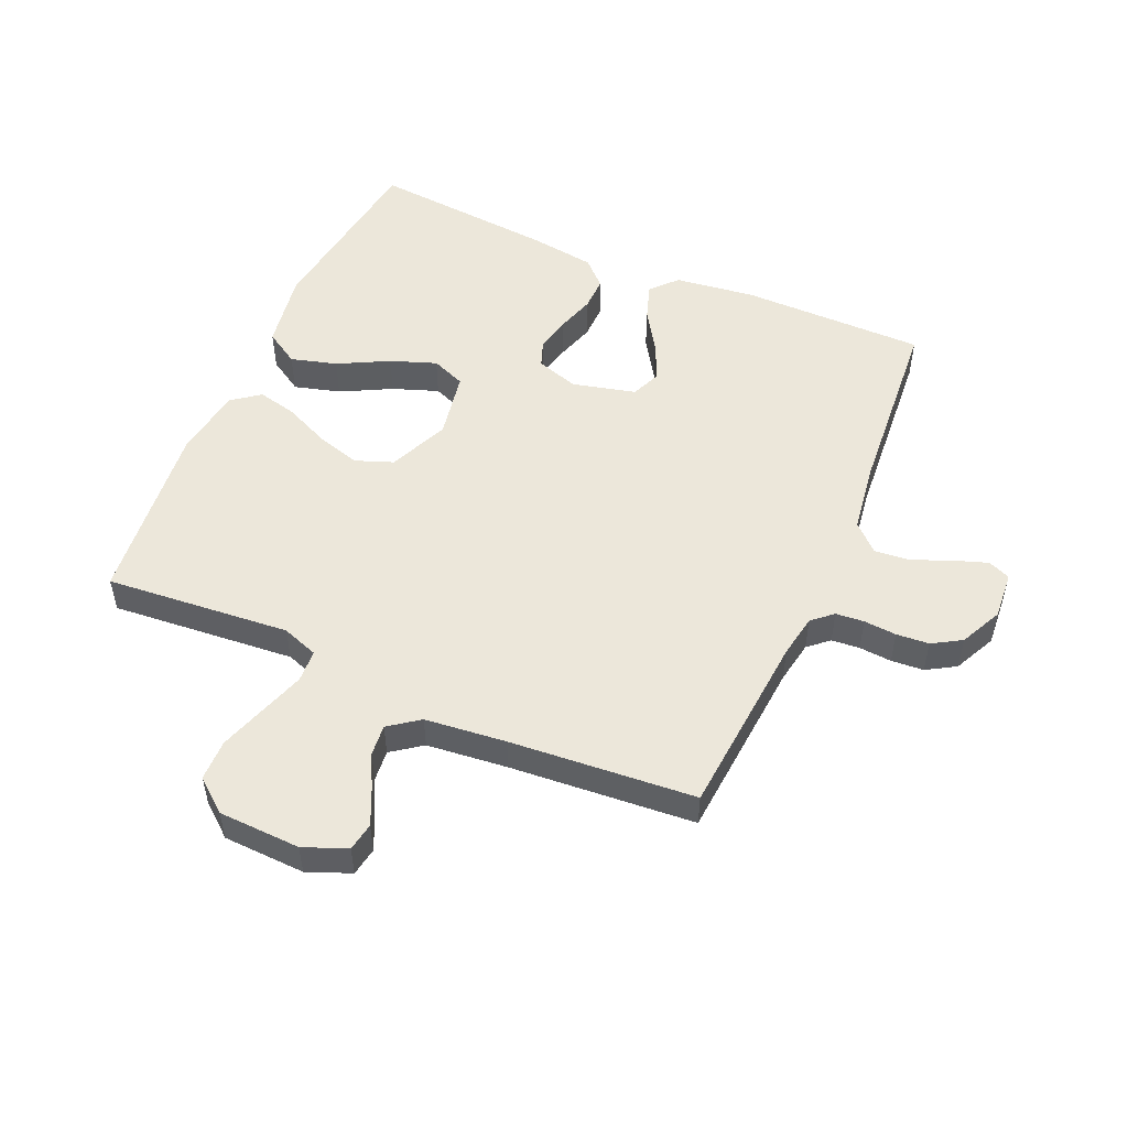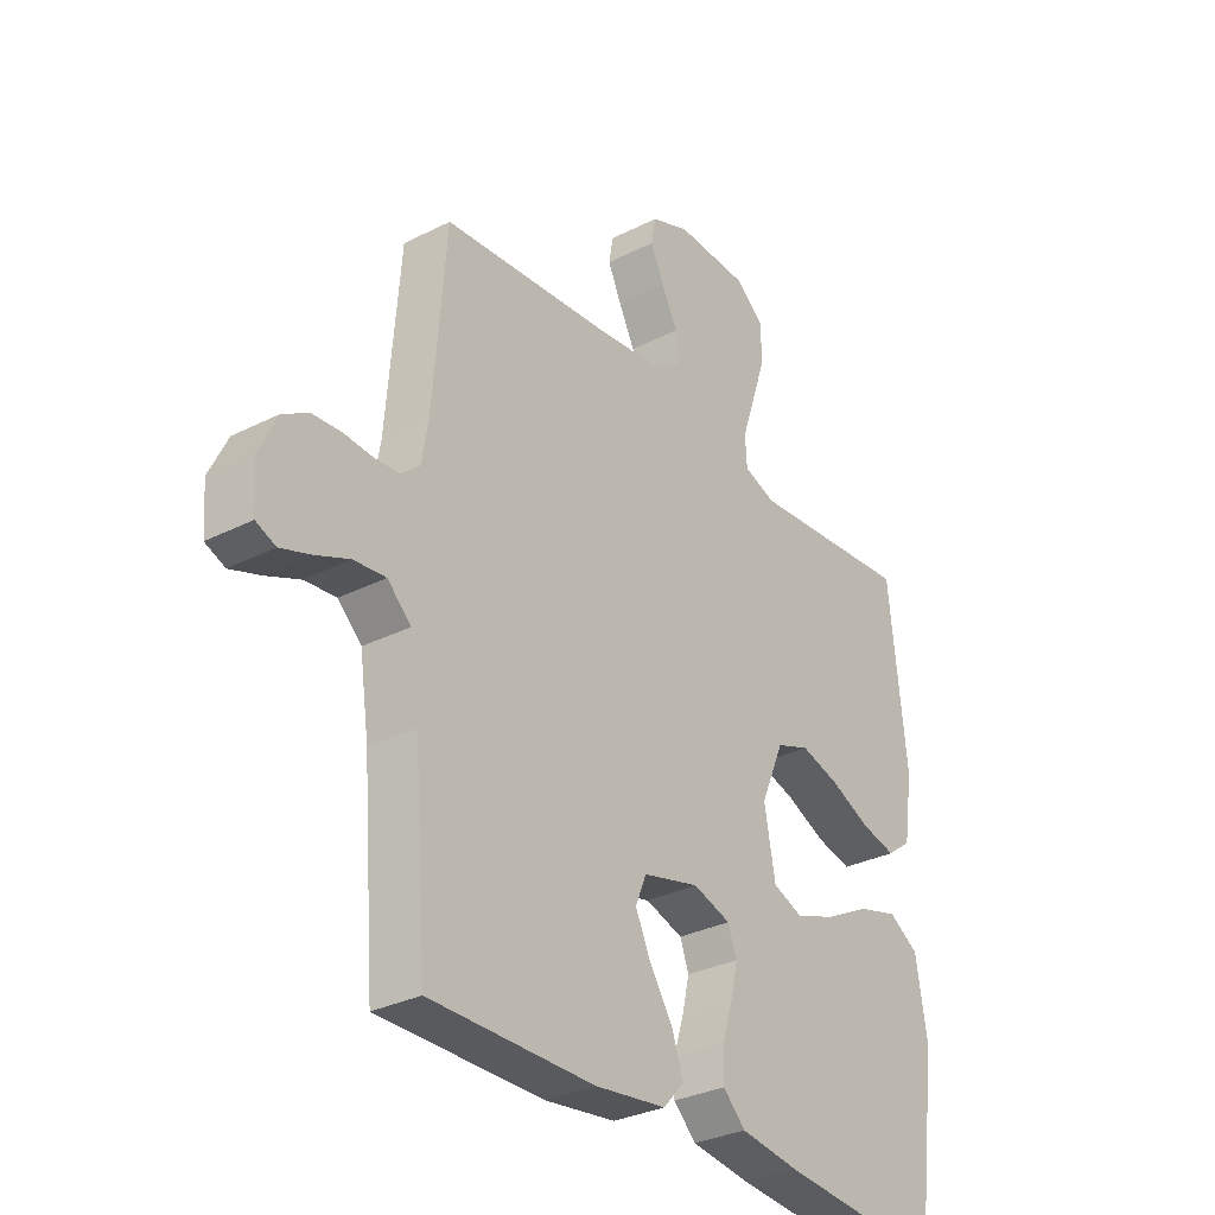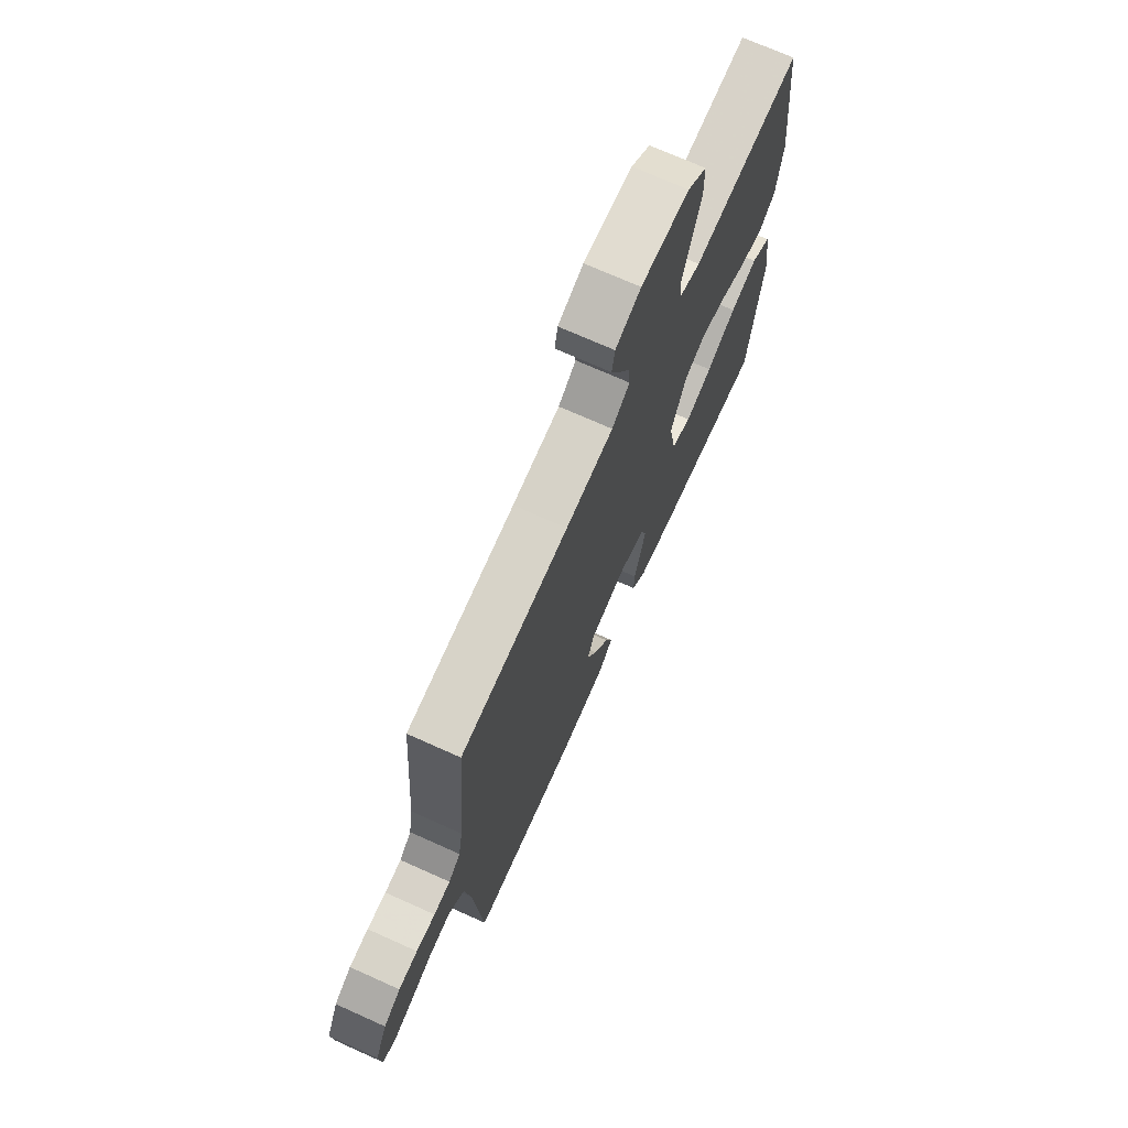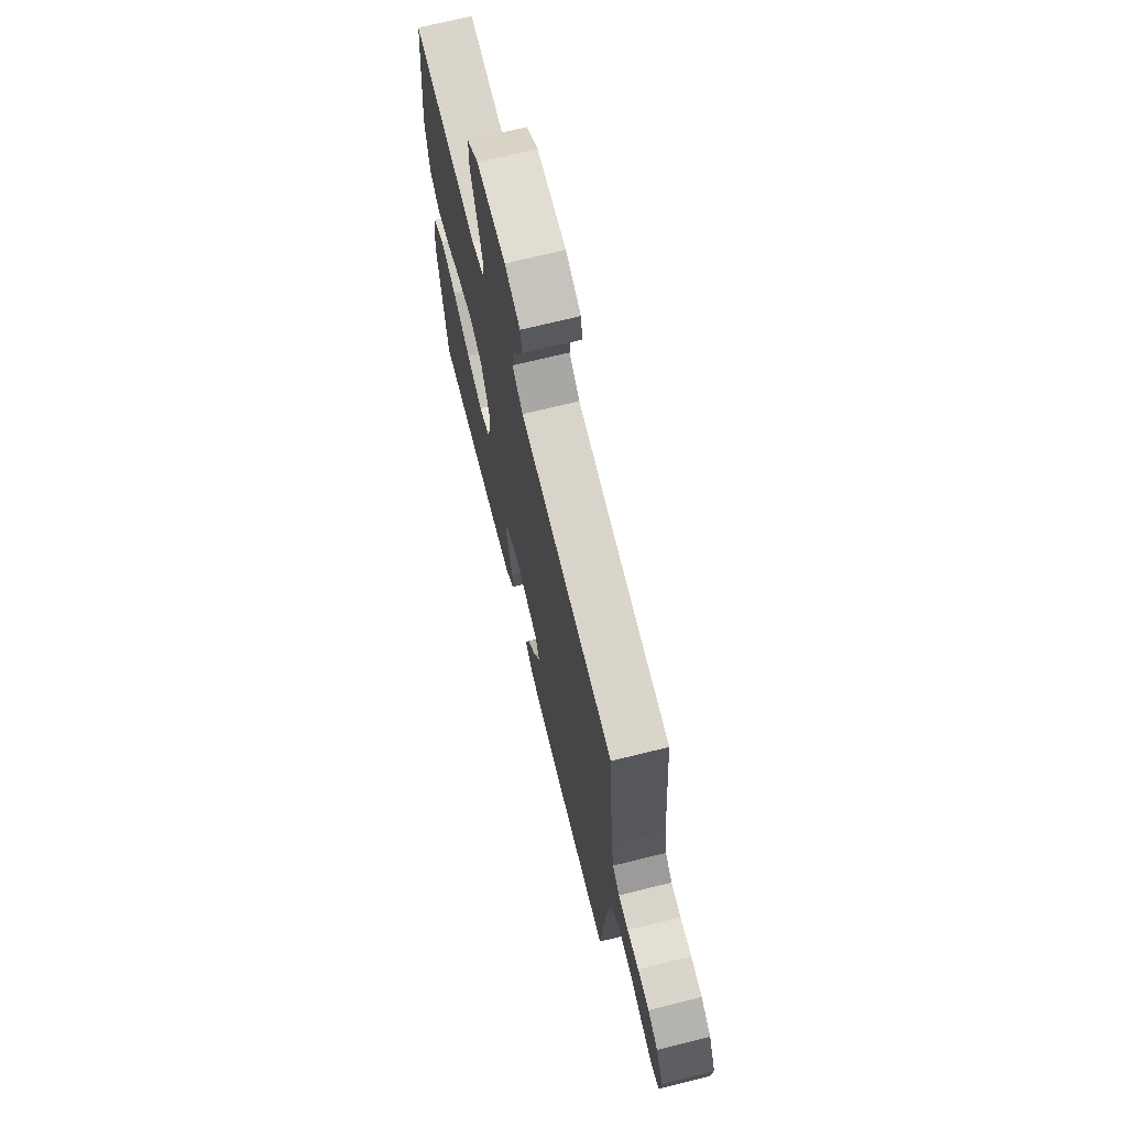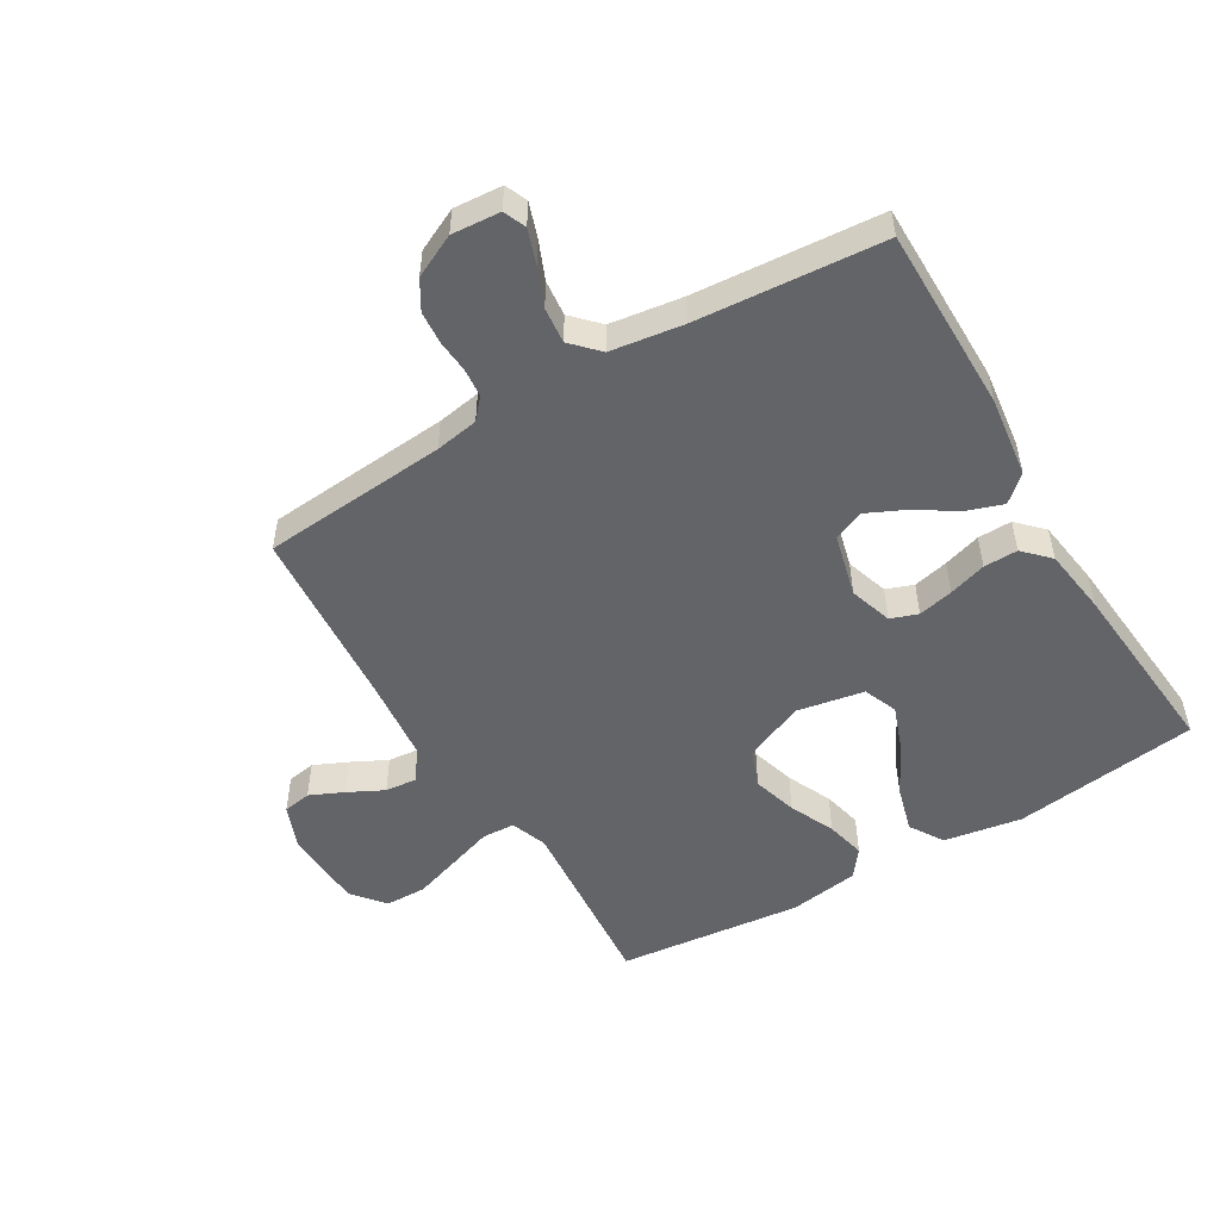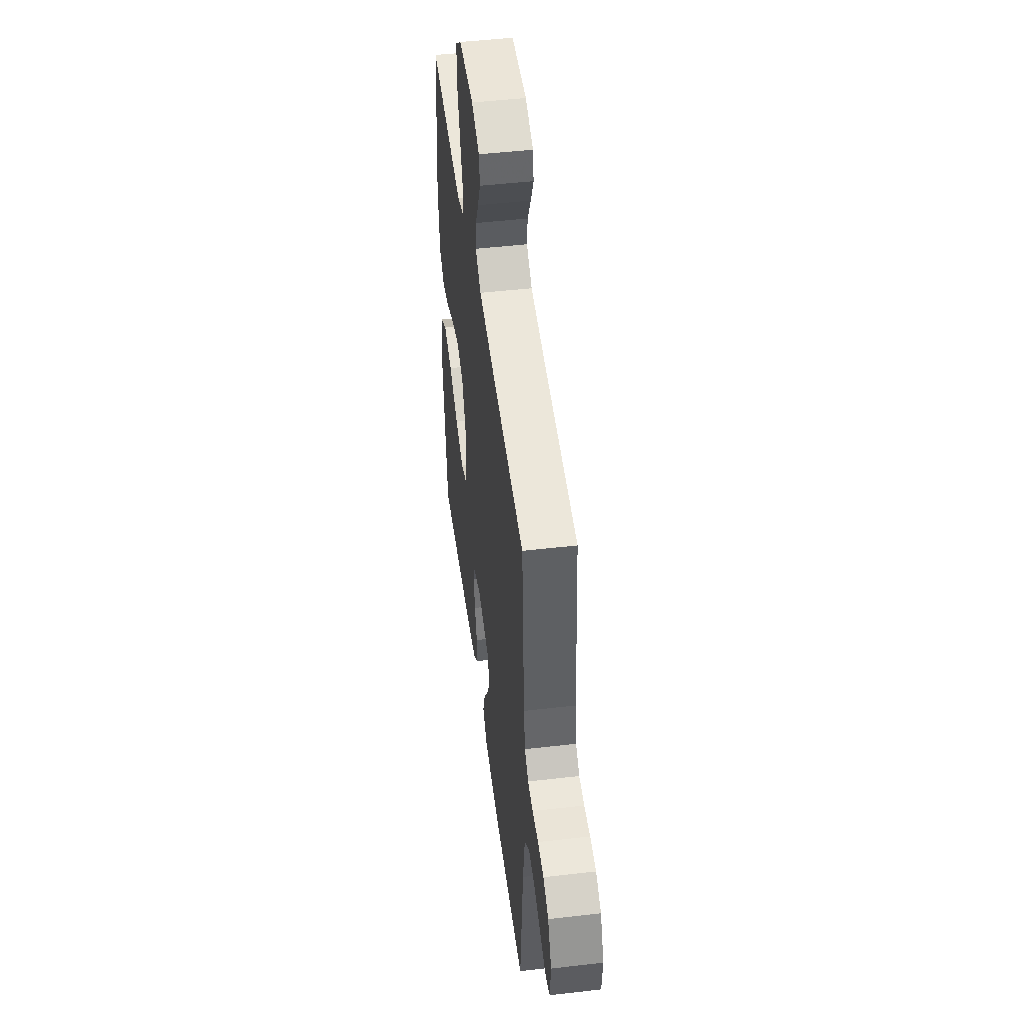
<metadata>
{"format":"obj","ext":"obj","renderer":"f3d","projection":"perspective","resolution":1024,"background":"white","views":[{"elev":51.8,"azim":23.7,"up":"+Y"},{"elev":-31.2,"azim":125.9,"up":"+Z"},{"elev":71.6,"azim":114.2,"up":"+Z"},{"elev":70.2,"azim":76.1,"up":"+Z"},{"elev":-51.3,"azim":120.8,"up":"+Y"},{"elev":48.4,"azim":82.6,"up":"+Z"}]}
</metadata>
<code>
v -0.5 0.07 -0.5
v -0.54 0.07 -0.2
v -0.519 0.07 -0.074
v -0.464 0.07 -0.04
v -0.389 0.07 -0.061
v -0.307 0.07 -0.104
v -0.233 0.07 -0.131
v -0.178 0.07 -0.109
v -0.158 0.07 0
v -0.2 0.07 0.098
v -0.261 0.07 0.121
v -0.333 0.07 0.1
v -0.406 0.07 0.067
v -0.47 0.07 0.052
v -0.515 0.07 0.086
v -0.532 0.07 0.2
v -0.5 0.07 0.5
v -0.2 0.07 0.474
v -0.141 0.07 0.495
v -0.138 0.07 0.548
v -0.162 0.07 0.62
v -0.187 0.07 0.696
v -0.186 0.07 0.763
v -0.133 0.07 0.806
v 0 0.07 0.811
v 0.07 0.07 0.783
v 0.078 0.07 0.737
v 0.053 0.07 0.682
v 0.024 0.07 0.625
v 0.019 0.07 0.574
v 0.068 0.07 0.538
v 0.2 0.07 0.524
v 0.5 0.07 0.5
v 0.524 0.07 0.2
v 0.536 0.07 0.13
v 0.569 0.07 0.101
v 0.615 0.07 0.097
v 0.668 0.07 0.101
v 0.721 0.07 0.097
v 0.768 0.07 0.069
v 0.801 0.07 0
v 0.795 0.07 -0.078
v 0.759 0.07 -0.093
v 0.704 0.07 -0.074
v 0.642 0.07 -0.048
v 0.584 0.07 -0.042
v 0.541 0.07 -0.083
v 0.524 0.07 -0.2
v 0.5 0.07 -0.5
v 0.2 0.07 -0.5
v 0.07 0.07 -0.483
v 0.032 0.07 -0.441
v 0.052 0.07 -0.382
v 0.094 0.07 -0.317
v 0.123 0.07 -0.255
v 0.103 0.07 -0.206
v 0 0.07 -0.18
v -0.069 0.07 -0.202
v -0.085 0.07 -0.246
v -0.072 0.07 -0.303
v -0.053 0.07 -0.364
v -0.052 0.07 -0.419
v -0.093 0.07 -0.459
v -0.2 0.07 -0.474
v -0.5 0 -0.5
v -0.54 0 -0.2
v -0.519 0 -0.074
v -0.464 0 -0.04
v -0.389 0 -0.061
v -0.307 0 -0.104
v -0.233 0 -0.131
v -0.178 0 -0.109
v -0.158 0 0
v -0.2 0 0.098
v -0.261 0 0.121
v -0.333 0 0.1
v -0.406 0 0.067
v -0.47 0 0.052
v -0.515 0 0.086
v -0.532 0 0.2
v -0.5 0 0.5
v -0.2 0 0.474
v -0.141 0 0.495
v -0.138 0 0.548
v -0.162 0 0.62
v -0.187 0 0.696
v -0.186 0 0.763
v -0.133 0 0.806
v 0 0 0.811
v 0.07 0 0.783
v 0.078 0 0.737
v 0.053 0 0.682
v 0.024 0 0.625
v 0.019 0 0.574
v 0.068 0 0.538
v 0.2 0 0.524
v 0.5 0 0.5
v 0.524 0 0.2
v 0.536 0 0.13
v 0.569 0 0.101
v 0.615 0 0.097
v 0.668 0 0.101
v 0.721 0 0.097
v 0.768 0 0.069
v 0.801 0 0
v 0.795 0 -0.078
v 0.759 0 -0.093
v 0.704 0 -0.074
v 0.642 0 -0.048
v 0.584 0 -0.042
v 0.541 0 -0.083
v 0.524 0 -0.2
v 0.5 0 -0.5
v 0.2 0 -0.5
v 0.07 0 -0.483
v 0.032 0 -0.441
v 0.052 0 -0.382
v 0.094 0 -0.317
v 0.123 0 -0.255
v 0.103 0 -0.206
v 0 0 -0.18
v -0.069 0 -0.202
v -0.085 0 -0.246
v -0.072 0 -0.303
v -0.053 0 -0.364
v -0.052 0 -0.419
v -0.093 0 -0.459
v -0.2 0 -0.474
f 4 5 6
f 3 4 6
f 2 3 6
f 1 2 6
f 64 1 6
f 63 64 6
f 62 63 6
f 61 62 6
f 60 61 6
f 59 60 6 7
f 58 59 7 8
f 57 58 8 9
f 56 57 9 10
f 52 53 54
f 51 52 54
f 50 51 54
f 49 50 54
f 48 49 54
f 47 48 54 55
f 46 47 55 56
f 43 44 45
f 42 43 45
f 41 42 45
f 40 41 45
f 39 40 45
f 38 39 45
f 37 38 45
f 36 37 45 46
f 46 56 10
f 36 46 10
f 35 36 10
f 32 33 34
f 35 10 11
f 34 35 11
f 32 34 11
f 31 32 11
f 27 28 29
f 26 27 29
f 25 26 29
f 24 25 29
f 23 24 29
f 22 23 29
f 21 22 29
f 20 21 29
f 19 20 29 30
f 16 17 18
f 15 16 18
f 14 15 18
f 13 14 18
f 12 13 18
f 12 18 19
f 19 30 31
f 12 19 31
f 11 12 31
f 70 69 68
f 70 68 67
f 70 67 66
f 70 66 65
f 70 65 128
f 70 128 127
f 70 127 126
f 70 126 125
f 70 125 124
f 71 70 124 123
f 72 71 123 122
f 73 72 122 121
f 74 73 121 120
f 118 117 116
f 118 116 115
f 118 115 114
f 118 114 113
f 118 113 112
f 119 118 112 111
f 120 119 111 110
f 109 108 107
f 109 107 106
f 109 106 105
f 109 105 104
f 109 104 103
f 109 103 102
f 109 102 101
f 110 109 101 100
f 74 120 110
f 74 110 100
f 74 100 99
f 98 97 96
f 75 74 99
f 75 99 98
f 75 98 96
f 75 96 95
f 93 92 91
f 93 91 90
f 93 90 89
f 93 89 88
f 93 88 87
f 93 87 86
f 93 86 85
f 93 85 84
f 94 93 84 83
f 82 81 80
f 82 80 79
f 82 79 78
f 82 78 77
f 82 77 76
f 83 82 76
f 95 94 83
f 95 83 76
f 95 76 75
f 1 65 66 2
f 2 66 67 3
f 3 67 68 4
f 4 68 69 5
f 5 69 70 6
f 6 70 71 7
f 7 71 72 8
f 8 72 73 9
f 9 73 74 10
f 10 74 75 11
f 11 75 76 12
f 12 76 77 13
f 13 77 78 14
f 14 78 79 15
f 15 79 80 16
f 16 80 81 17
f 17 81 82 18
f 18 82 83 19
f 19 83 84 20
f 20 84 85 21
f 21 85 86 22
f 22 86 87 23
f 23 87 88 24
f 24 88 89 25
f 25 89 90 26
f 26 90 91 27
f 27 91 92 28
f 28 92 93 29
f 29 93 94 30
f 30 94 95 31
f 31 95 96 32
f 32 96 97 33
f 33 97 98 34
f 34 98 99 35
f 35 99 100 36
f 36 100 101 37
f 37 101 102 38
f 38 102 103 39
f 39 103 104 40
f 40 104 105 41
f 41 105 106 42
f 42 106 107 43
f 43 107 108 44
f 44 108 109 45
f 45 109 110 46
f 46 110 111 47
f 47 111 112 48
f 48 112 113 49
f 49 113 114 50
f 50 114 115 51
f 51 115 116 52
f 52 116 117 53
f 53 117 118 54
f 54 118 119 55
f 55 119 120 56
f 56 120 121 57
f 57 121 122 58
f 58 122 123 59
f 59 123 124 60
f 60 124 125 61
f 61 125 126 62
f 62 126 127 63
f 63 127 128 64
f 64 128 65 1

</code>
